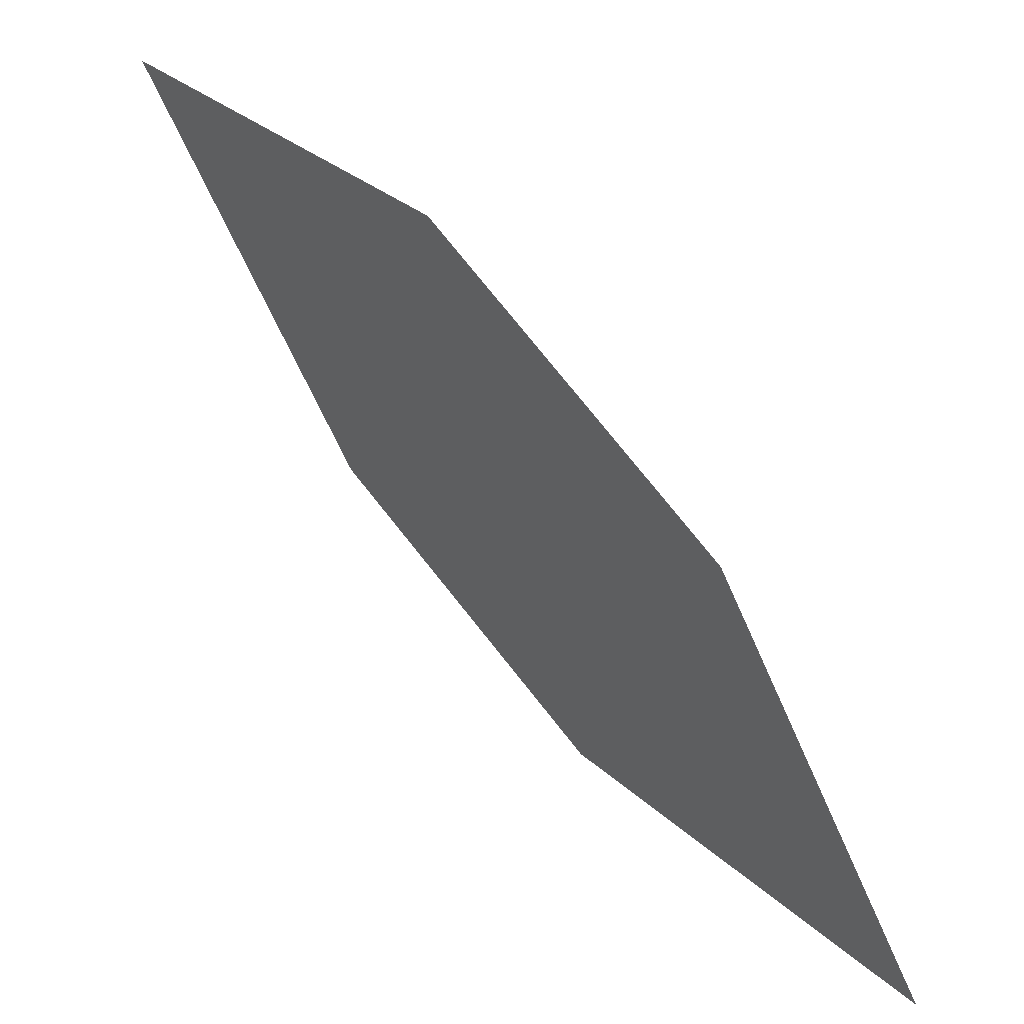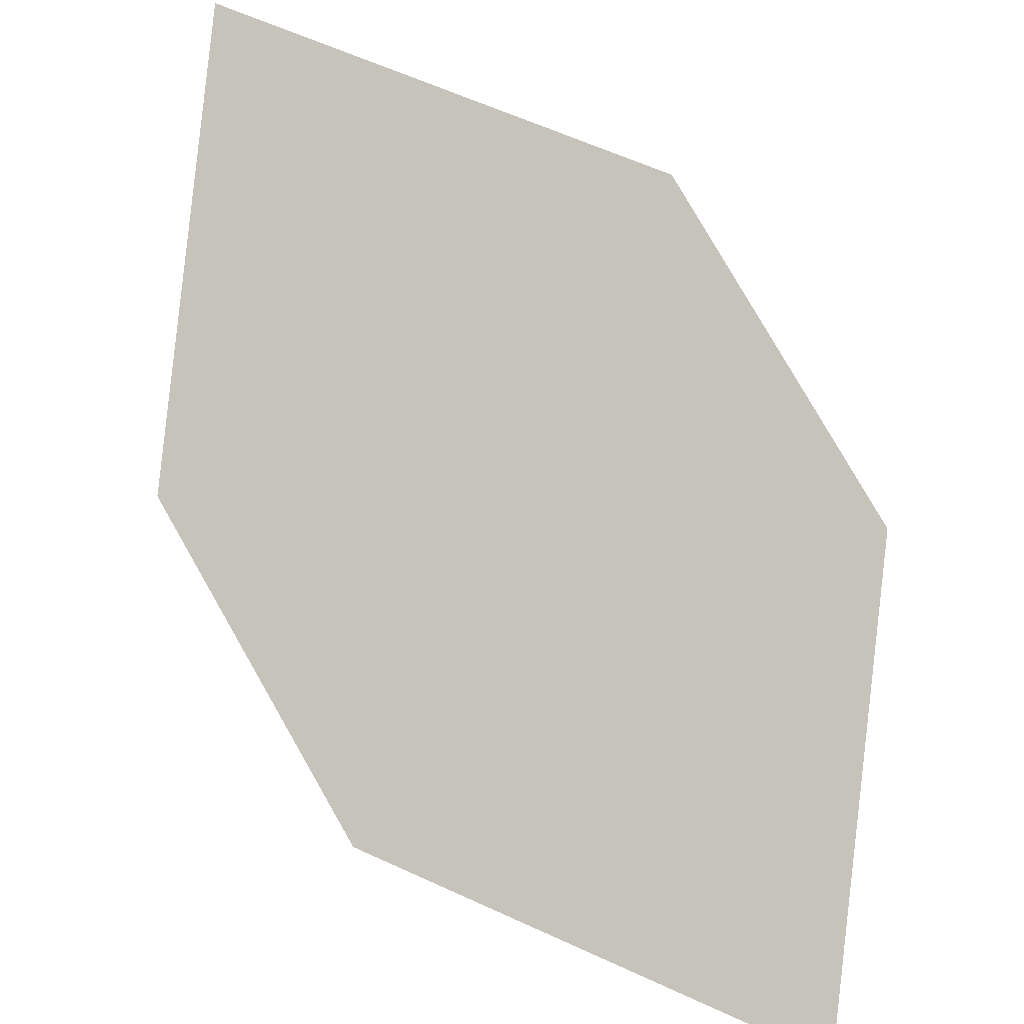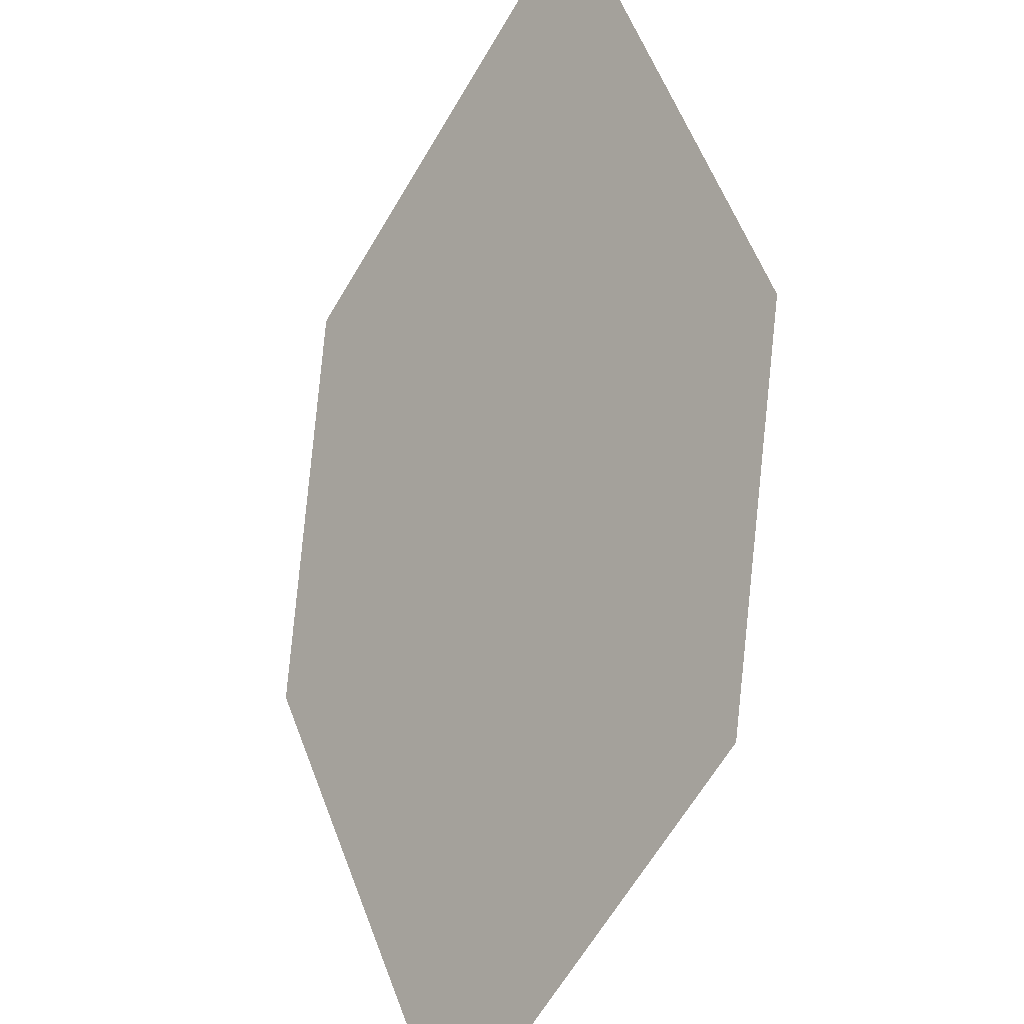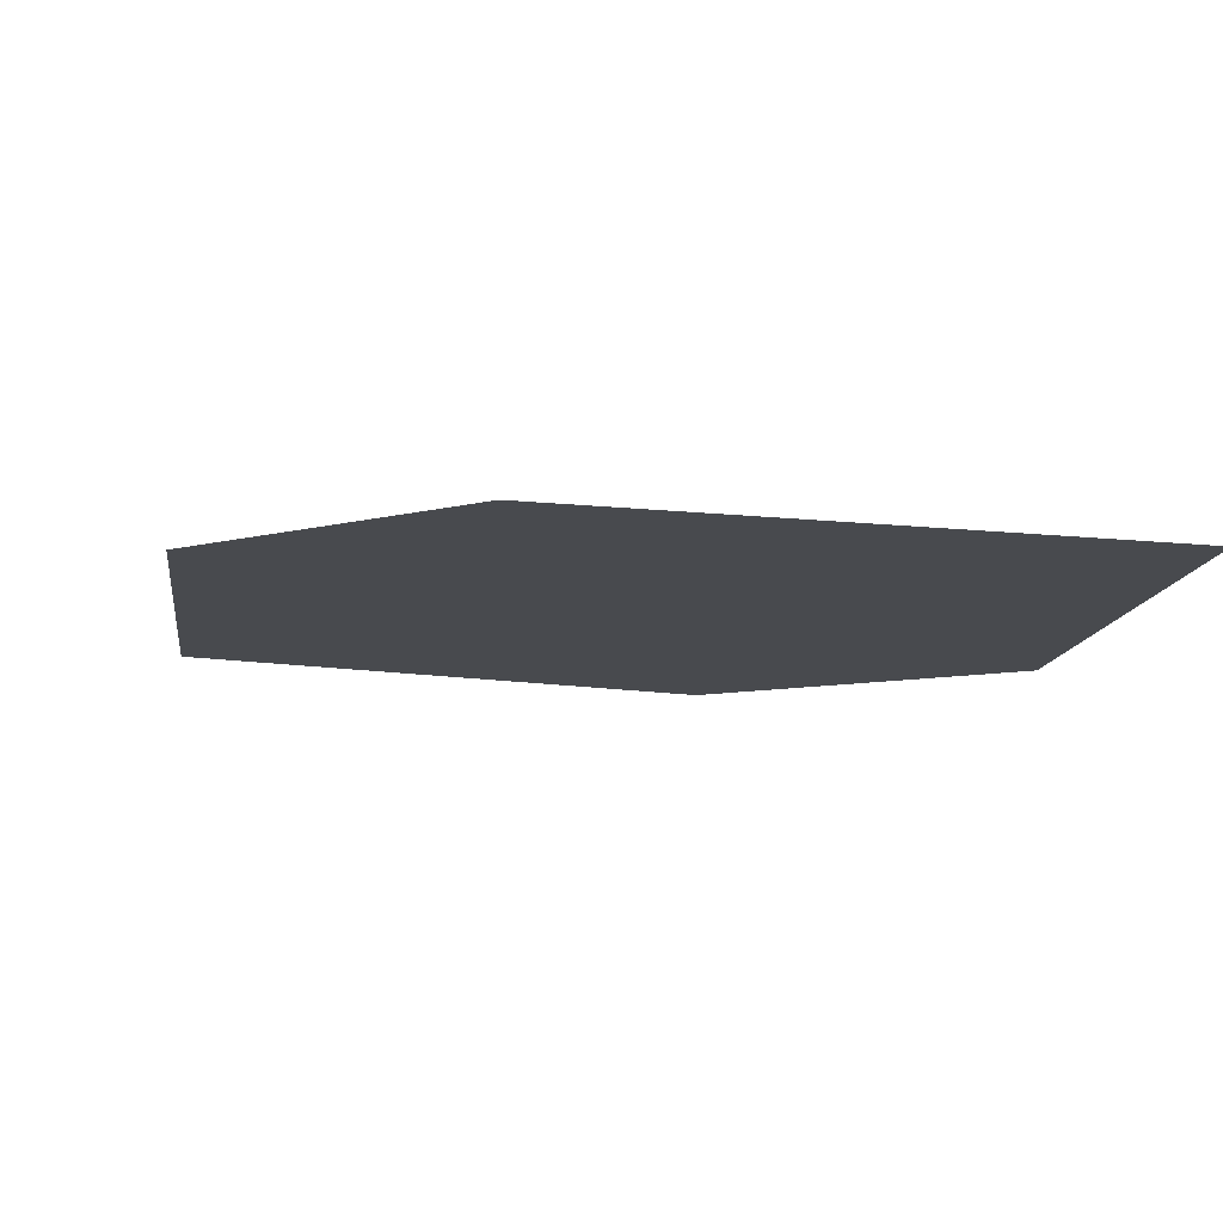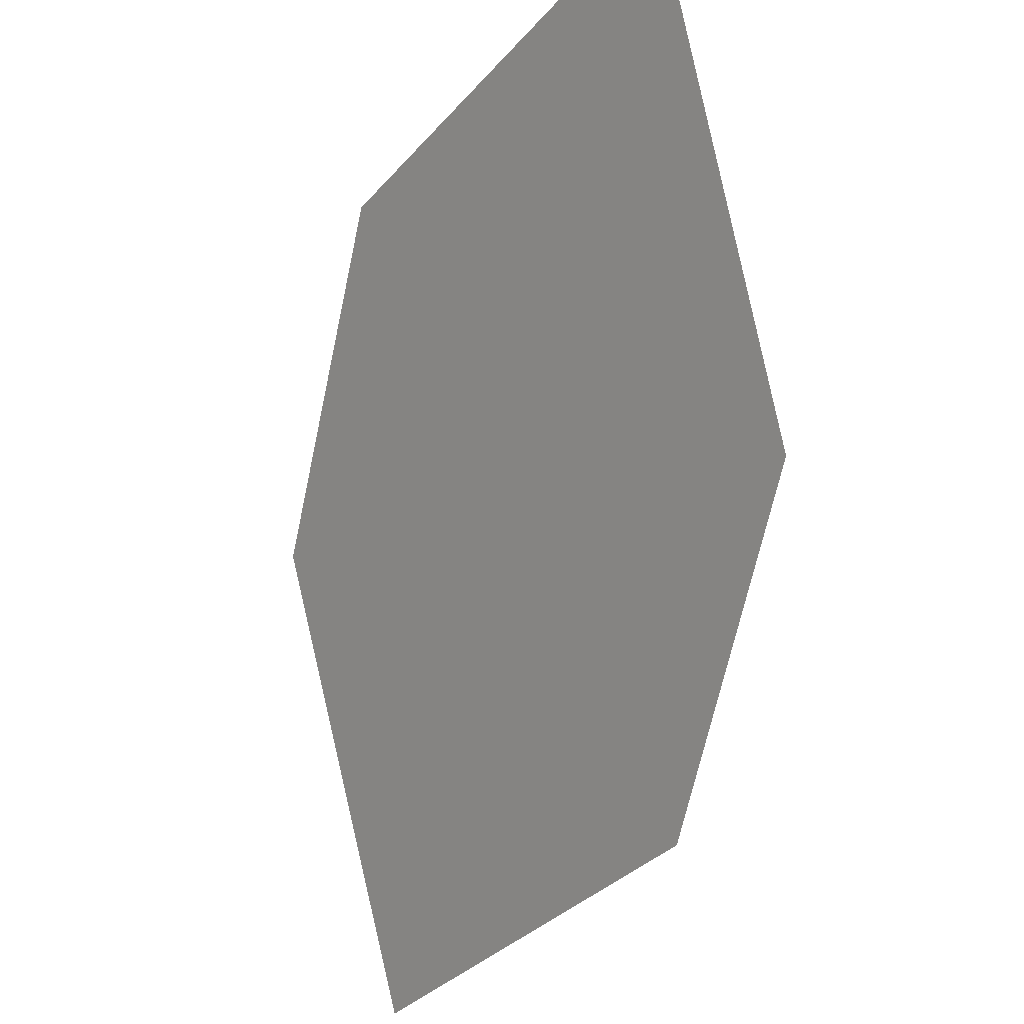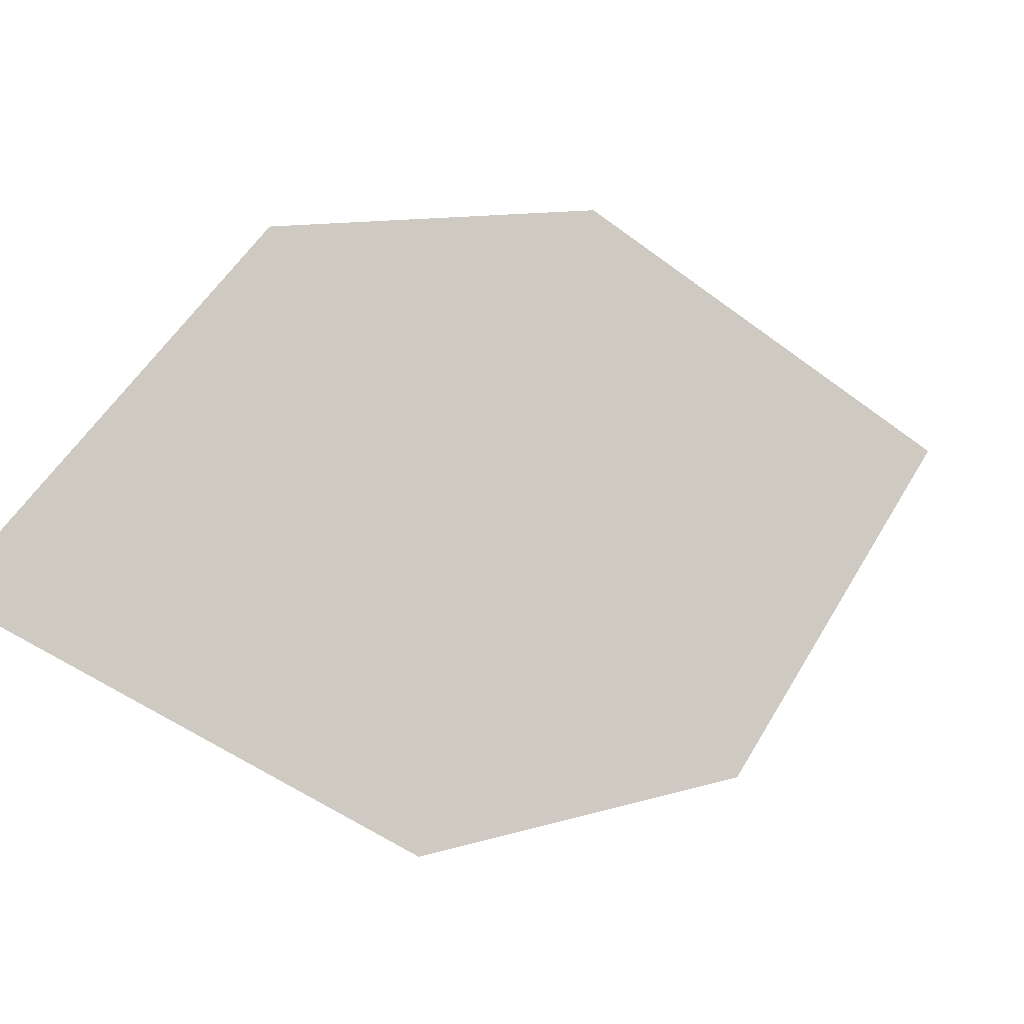
<metadata>
{"format":"obj","ext":"obj","renderer":"f3d","projection":"perspective","resolution":1024,"background":"white","views":[{"elev":-51.3,"azim":31.3,"up":"+Z"},{"elev":34.8,"azim":120.0,"up":"+Z"},{"elev":47.1,"azim":166.3,"up":"+Z"},{"elev":-63.3,"azim":98.6,"up":"+Z"},{"elev":75.4,"azim":174.4,"up":"+Z"},{"elev":-66.3,"azim":-121.5,"up":"+Z"}]}
</metadata>
<code>
o leaves.031
v -0.1018 -0.0736 0.8677
v -0.1325 -0.0846 0.9096
v -0.1377 -0.1675 0.9459
v -0.09505 -0.1252 0.878
v -0.107 -0.1565 0.904
v -0.1445 -0.1159 0.9356
f 1 2 6 3
f 1 3 5 4

</code>
